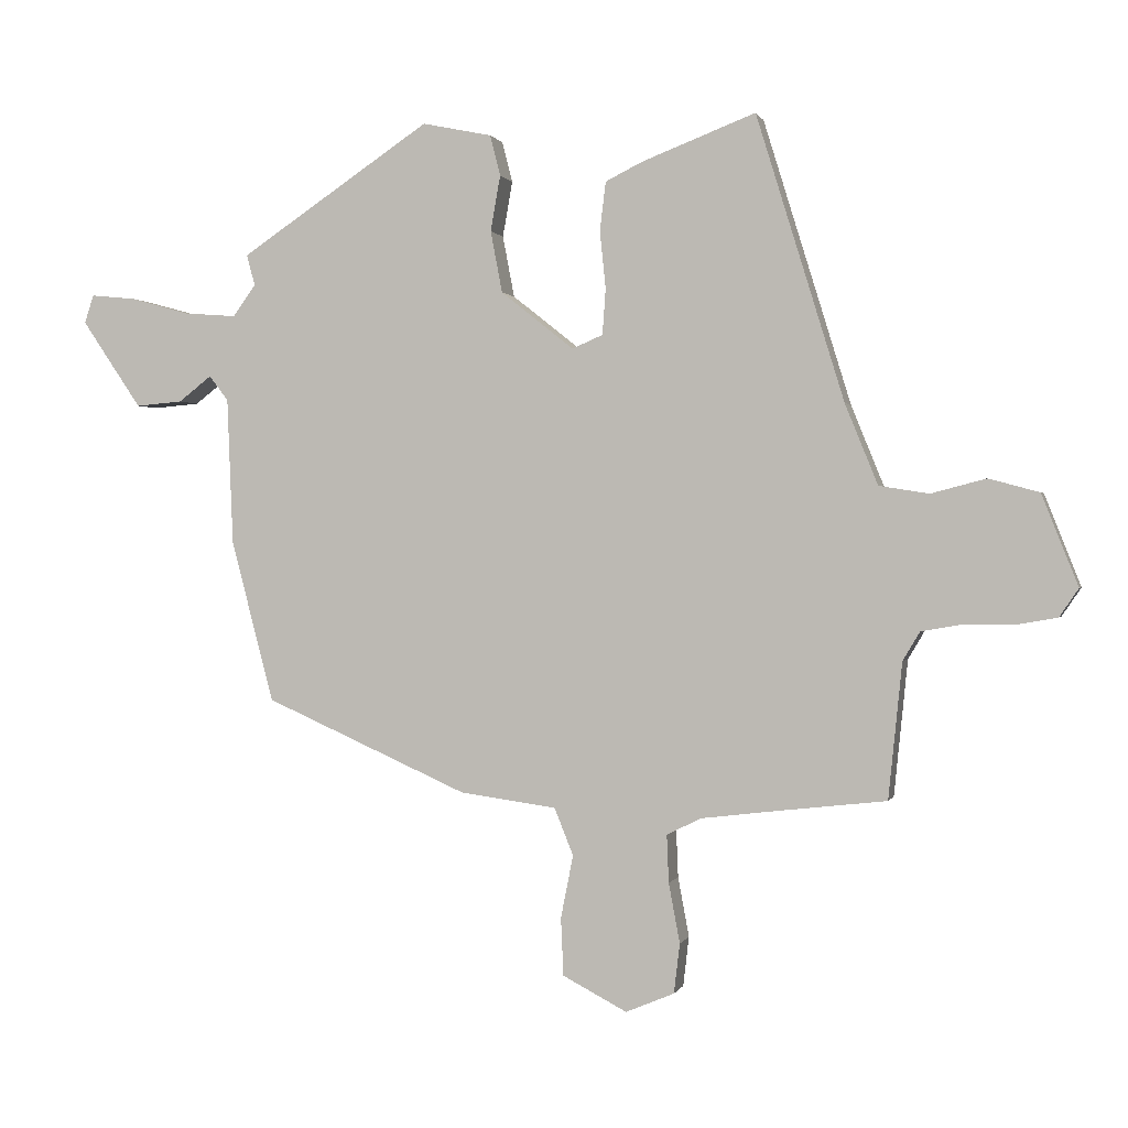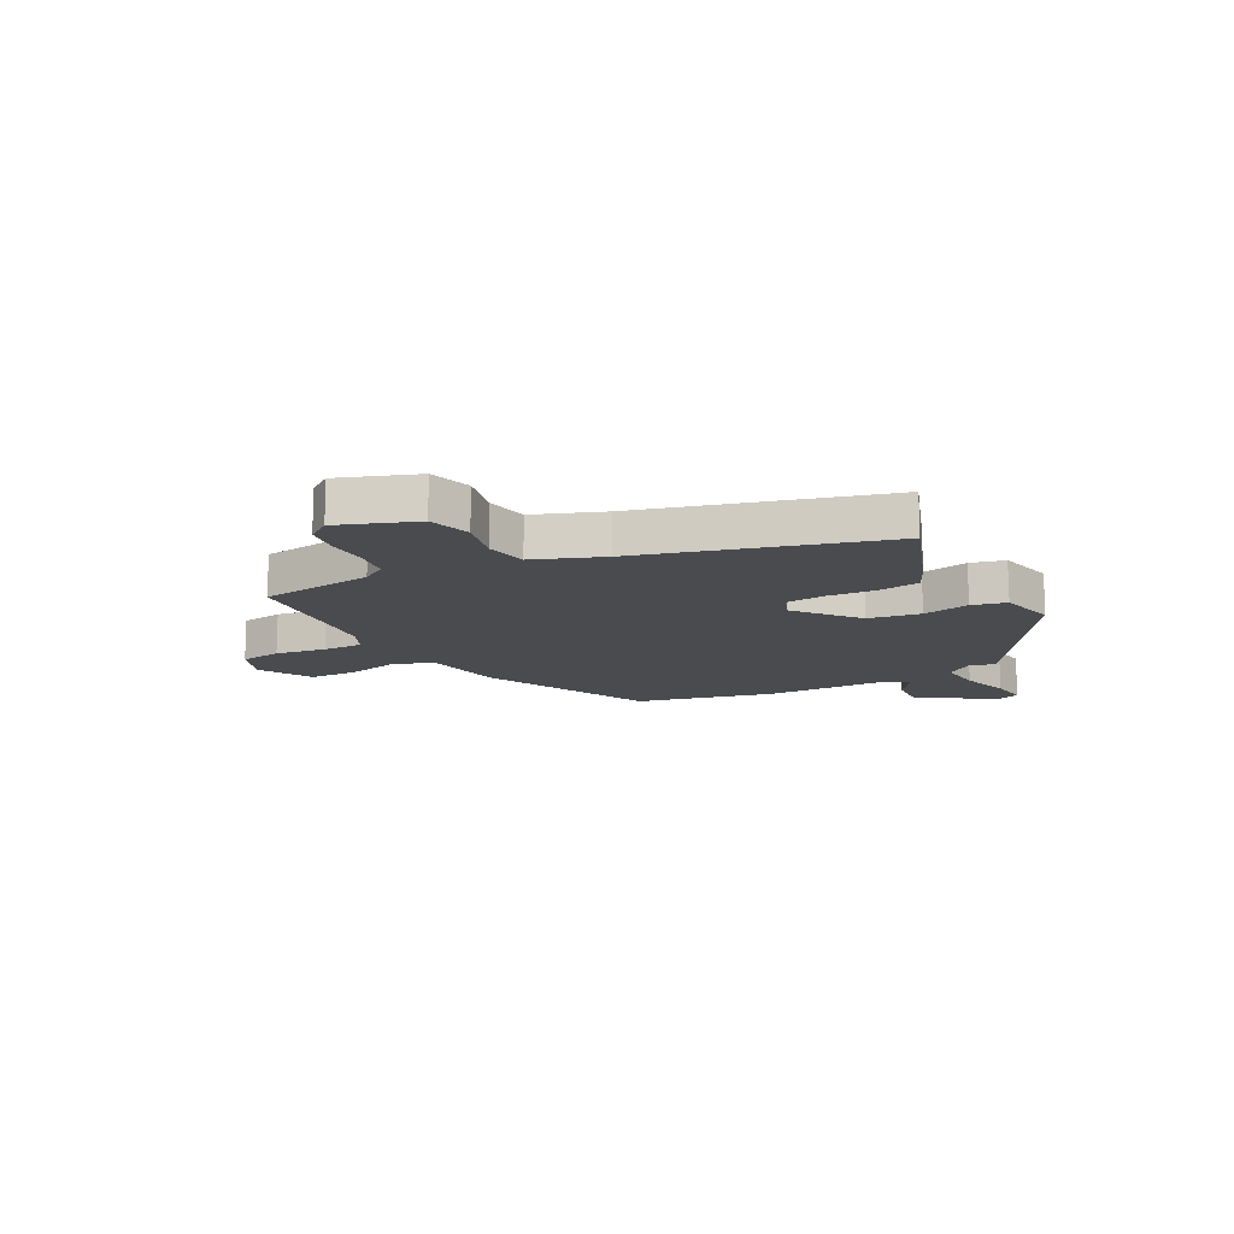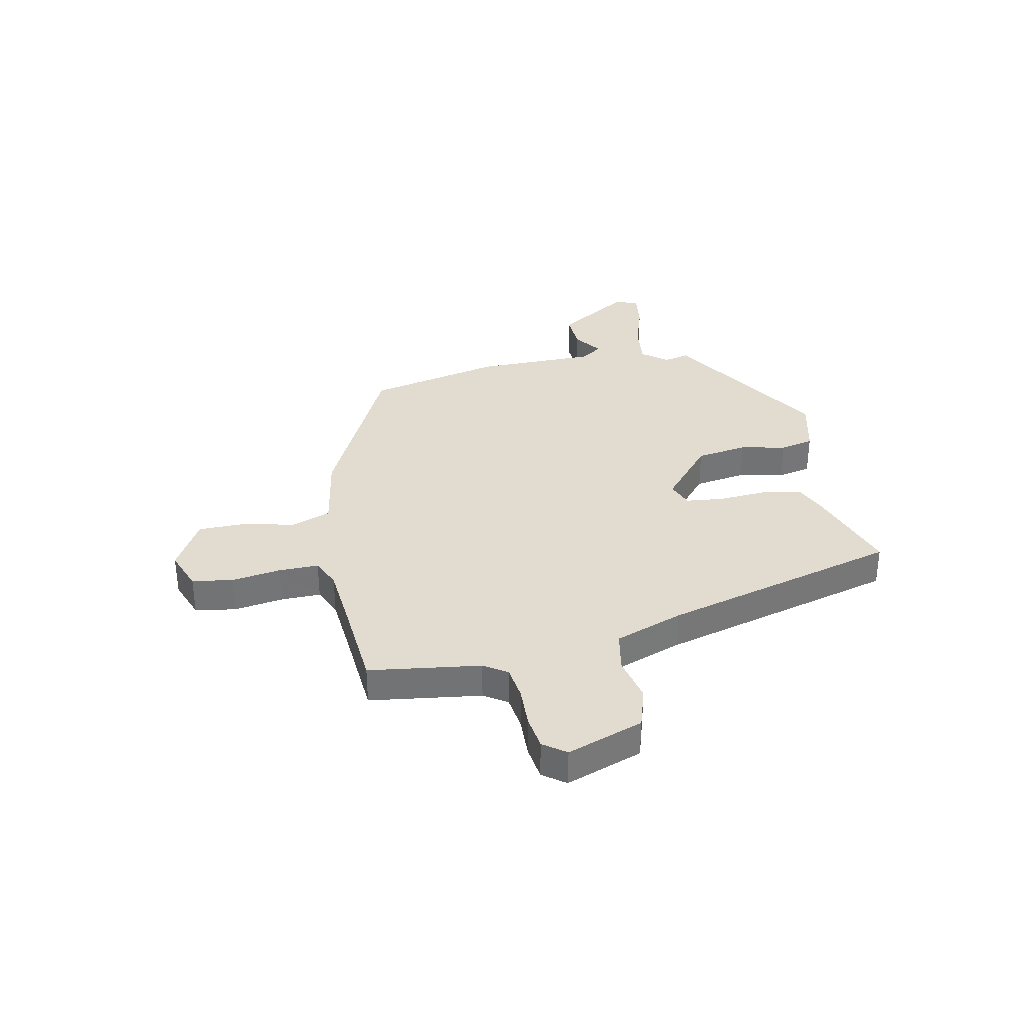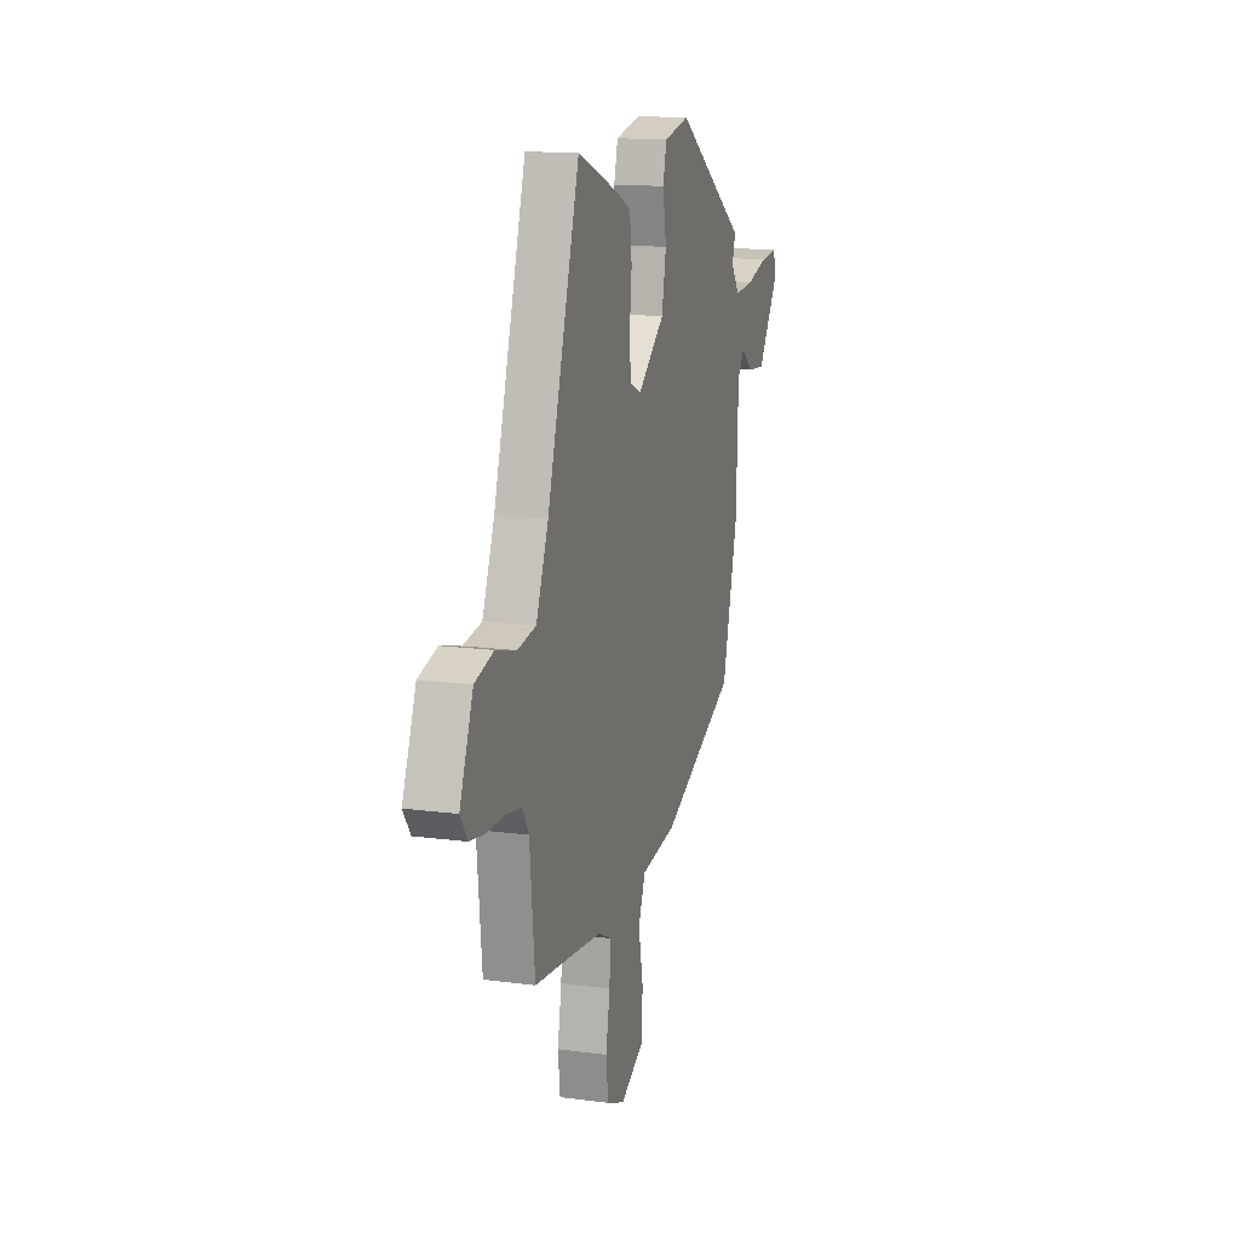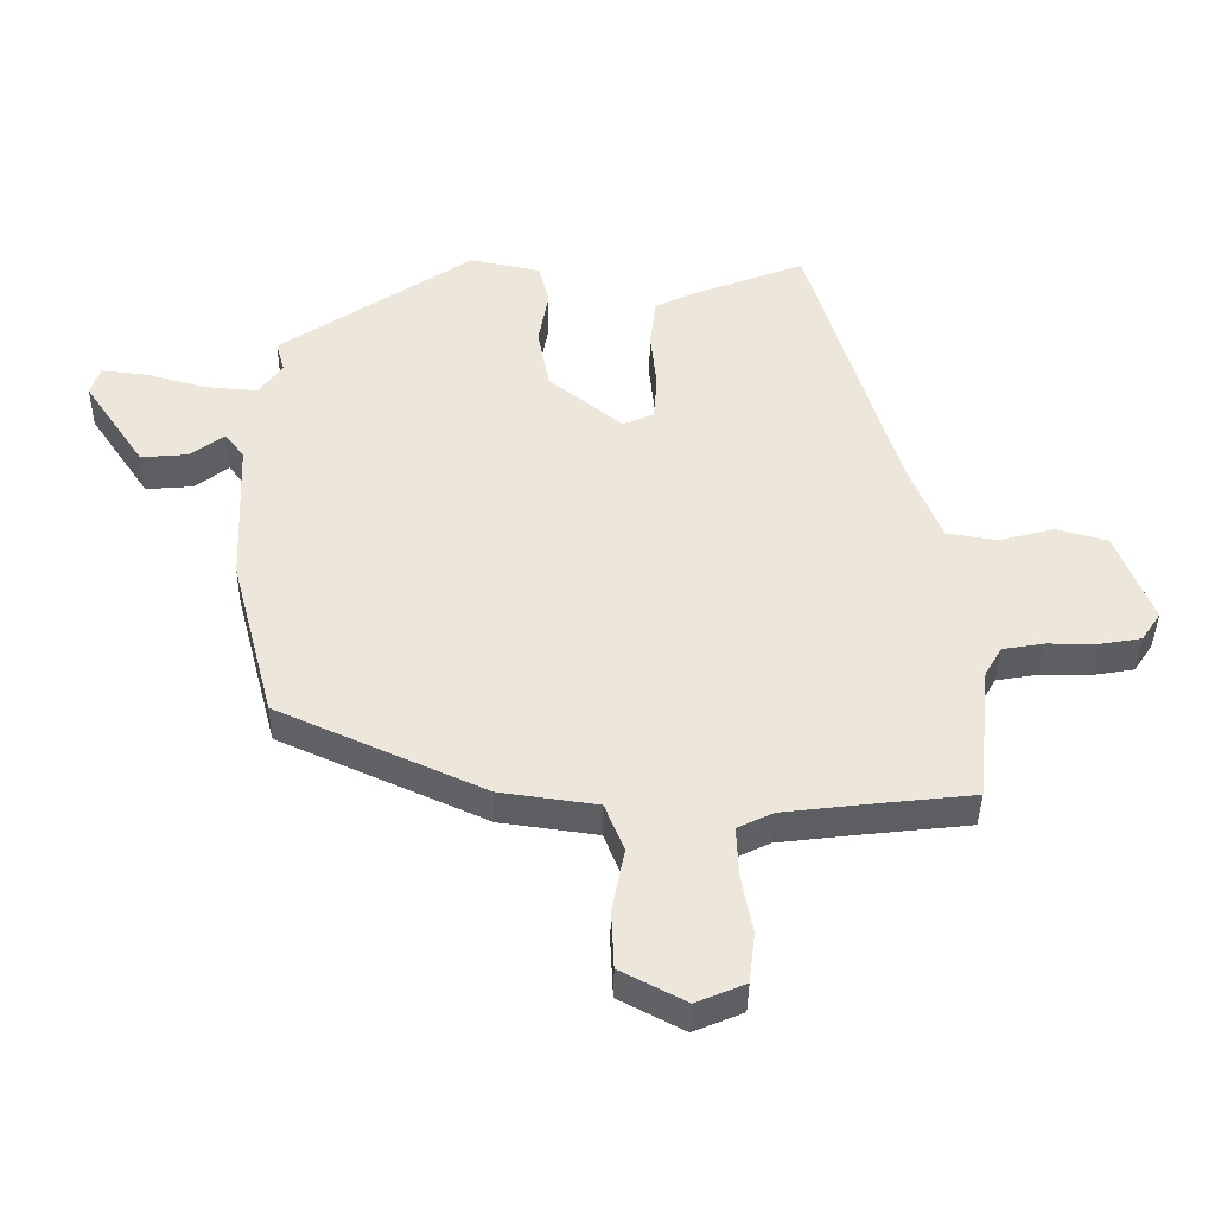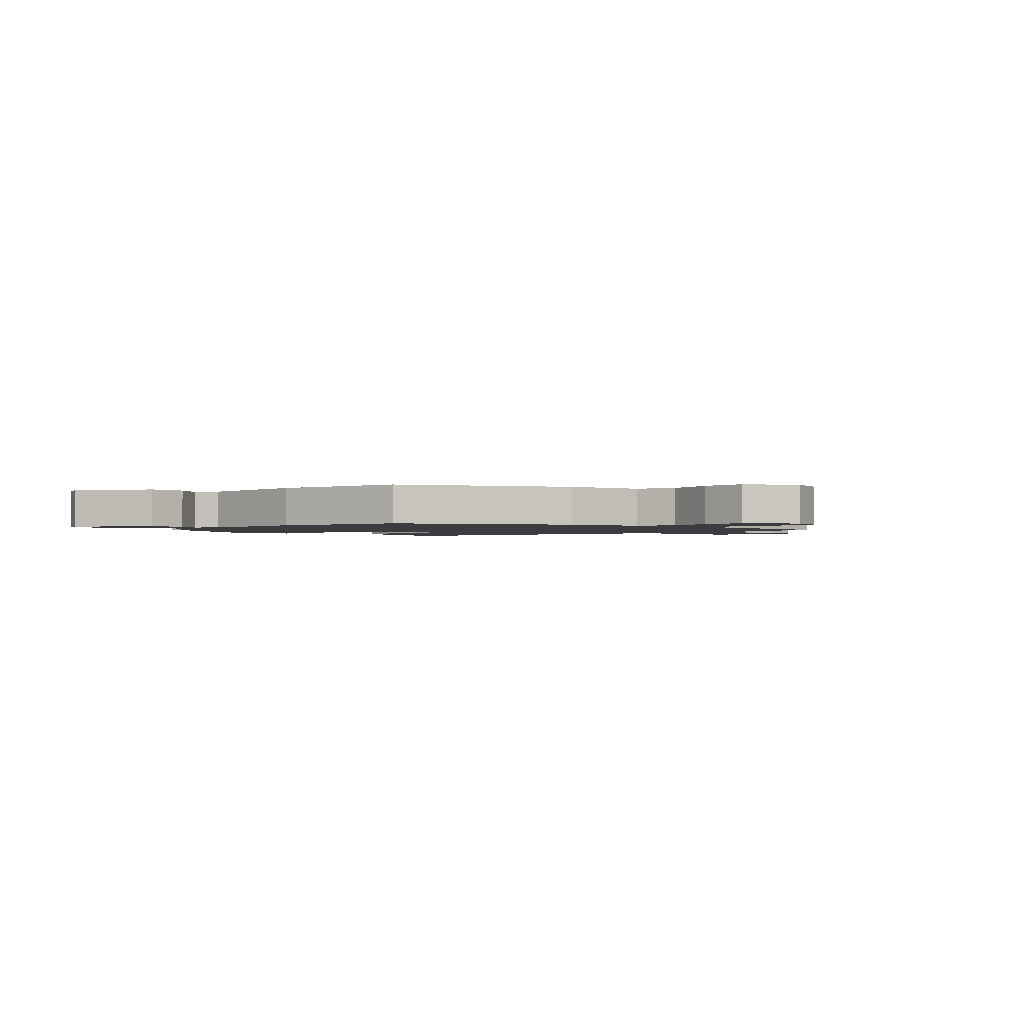
<metadata>
{"format":"obj","ext":"obj","renderer":"f3d","projection":"perspective","resolution":1024,"background":"white","views":[{"elev":0.5,"azim":-165.8,"up":"+Z"},{"elev":-14.3,"azim":-60.4,"up":"+Y"},{"elev":34.4,"azim":-99.5,"up":"+Y"},{"elev":14.5,"azim":-73.8,"up":"+Z"},{"elev":-39.8,"azim":179.1,"up":"+Z"},{"elev":-1.8,"azim":139.6,"up":"+Y"}]}
</metadata>
<code>
v -0.319 0.07 0.526
v -0.145 0.07 0.459
v -0.089 0.07 0.431
v -0.08 0.07 0.357
v -0.089 0.07 0.269
v -0.084 0.07 0.199
v -0.037 0.07 0.179
v 0.074 0.07 0.267
v 0.092 0.07 0.361
v 0.077 0.07 0.446
v 0.093 0.07 0.508
v 0.199 0.07 0.53
v 0.49 0.07 0.335
v 0.477 0.07 0.288
v 0.512 0.07 0.24
v 0.591 0.07 0.246
v 0.682 0.07 0.271
v 0.751 0.07 0.278
v 0.765 0.07 0.235
v 0.674 0.07 0.101
v 0.603 0.07 0.107
v 0.552 0.07 0.146
v 0.523 0.07 0.108
v 0.514 0.07 -0.116
v 0.449 0.07 -0.363
v 0.138 0.07 -0.501
v -0.009 0.07 -0.521
v -0.038 0.07 -0.593
v -0.019 0.07 -0.689
v -0.023 0.07 -0.777
v -0.121 0.07 -0.828
v -0.195 0.07 -0.797
v -0.204 0.07 -0.721
v -0.187 0.07 -0.63
v -0.184 0.07 -0.557
v -0.237 0.07 -0.531
v -0.351 0.07 -0.517
v -0.518 0.07 -0.498
v -0.539 0.07 -0.291
v -0.565 0.07 -0.247
v -0.628 0.07 -0.236
v -0.703 0.07 -0.236
v -0.766 0.07 -0.225
v -0.795 0.07 -0.182
v -0.74 0.07 -0.043
v -0.663 0.07 -0.022
v -0.579 0.07 -0.044
v -0.503 0.07 -0.032
v -0.453 0.07 0.091
v -0.319 0 0.526
v -0.145 0 0.459
v -0.089 0 0.431
v -0.08 0 0.357
v -0.089 0 0.269
v -0.084 0 0.199
v -0.037 0 0.179
v 0.074 0 0.267
v 0.092 0 0.361
v 0.077 0 0.446
v 0.093 0 0.508
v 0.199 0 0.53
v 0.49 0 0.335
v 0.477 0 0.288
v 0.512 0 0.24
v 0.591 0 0.246
v 0.682 0 0.271
v 0.751 0 0.278
v 0.765 0 0.235
v 0.674 0 0.101
v 0.603 0 0.107
v 0.552 0 0.146
v 0.523 0 0.108
v 0.514 0 -0.116
v 0.449 0 -0.363
v 0.138 0 -0.501
v -0.009 0 -0.521
v -0.038 0 -0.593
v -0.019 0 -0.689
v -0.023 0 -0.777
v -0.121 0 -0.828
v -0.195 0 -0.797
v -0.204 0 -0.721
v -0.187 0 -0.63
v -0.184 0 -0.557
v -0.237 0 -0.531
v -0.351 0 -0.517
v -0.518 0 -0.498
v -0.539 0 -0.291
v -0.565 0 -0.247
v -0.628 0 -0.236
v -0.703 0 -0.236
v -0.766 0 -0.225
v -0.795 0 -0.182
v -0.74 0 -0.043
v -0.663 0 -0.022
v -0.579 0 -0.044
v -0.503 0 -0.032
v -0.453 0 0.091
f 44 45 46 47
f 44 47 48
f 41 42 43 44
f 40 41 44 48
f 39 40 48 49
f 37 38 39 49
f 31 32 33 34
f 31 34 35
f 28 29 30 31
f 28 31 35
f 27 28 35 36
f 23 24 25 26
f 23 26 27 36
f 19 20 21 22
f 17 18 19 22
f 16 17 22
f 15 16 22 23
f 14 15 23 36
f 9 10 11 12
f 8 9 12 13
f 7 8 13 14
f 2 3 4 5
f 2 5 6
f 1 2 6
f 49 1 6
f 37 49 6 7
f 7 14 36 37
f 96 95 94 93
f 97 96 93
f 93 92 91 90
f 97 93 90 89
f 98 97 89 88
f 98 88 87 86
f 83 82 81 80
f 84 83 80
f 80 79 78 77
f 84 80 77
f 85 84 77 76
f 75 74 73 72
f 85 76 75 72
f 71 70 69 68
f 71 68 67 66
f 71 66 65
f 72 71 65 64
f 85 72 64 63
f 61 60 59 58
f 62 61 58 57
f 63 62 57 56
f 54 53 52 51
f 55 54 51
f 55 51 50
f 55 50 98
f 56 55 98 86
f 86 85 63 56
f 1 50 51 2
f 2 51 52 3
f 3 52 53 4
f 4 53 54 5
f 5 54 55 6
f 6 55 56 7
f 7 56 57 8
f 8 57 58 9
f 9 58 59 10
f 10 59 60 11
f 11 60 61 12
f 12 61 62 13
f 13 62 63 14
f 14 63 64 15
f 15 64 65 16
f 16 65 66 17
f 17 66 67 18
f 18 67 68 19
f 19 68 69 20
f 20 69 70 21
f 21 70 71 22
f 22 71 72 23
f 23 72 73 24
f 24 73 74 25
f 25 74 75 26
f 26 75 76 27
f 27 76 77 28
f 28 77 78 29
f 29 78 79 30
f 30 79 80 31
f 31 80 81 32
f 32 81 82 33
f 33 82 83 34
f 34 83 84 35
f 35 84 85 36
f 36 85 86 37
f 37 86 87 38
f 38 87 88 39
f 39 88 89 40
f 40 89 90 41
f 41 90 91 42
f 42 91 92 43
f 43 92 93 44
f 44 93 94 45
f 45 94 95 46
f 46 95 96 47
f 47 96 97 48
f 48 97 98 49
f 49 98 50 1

</code>
